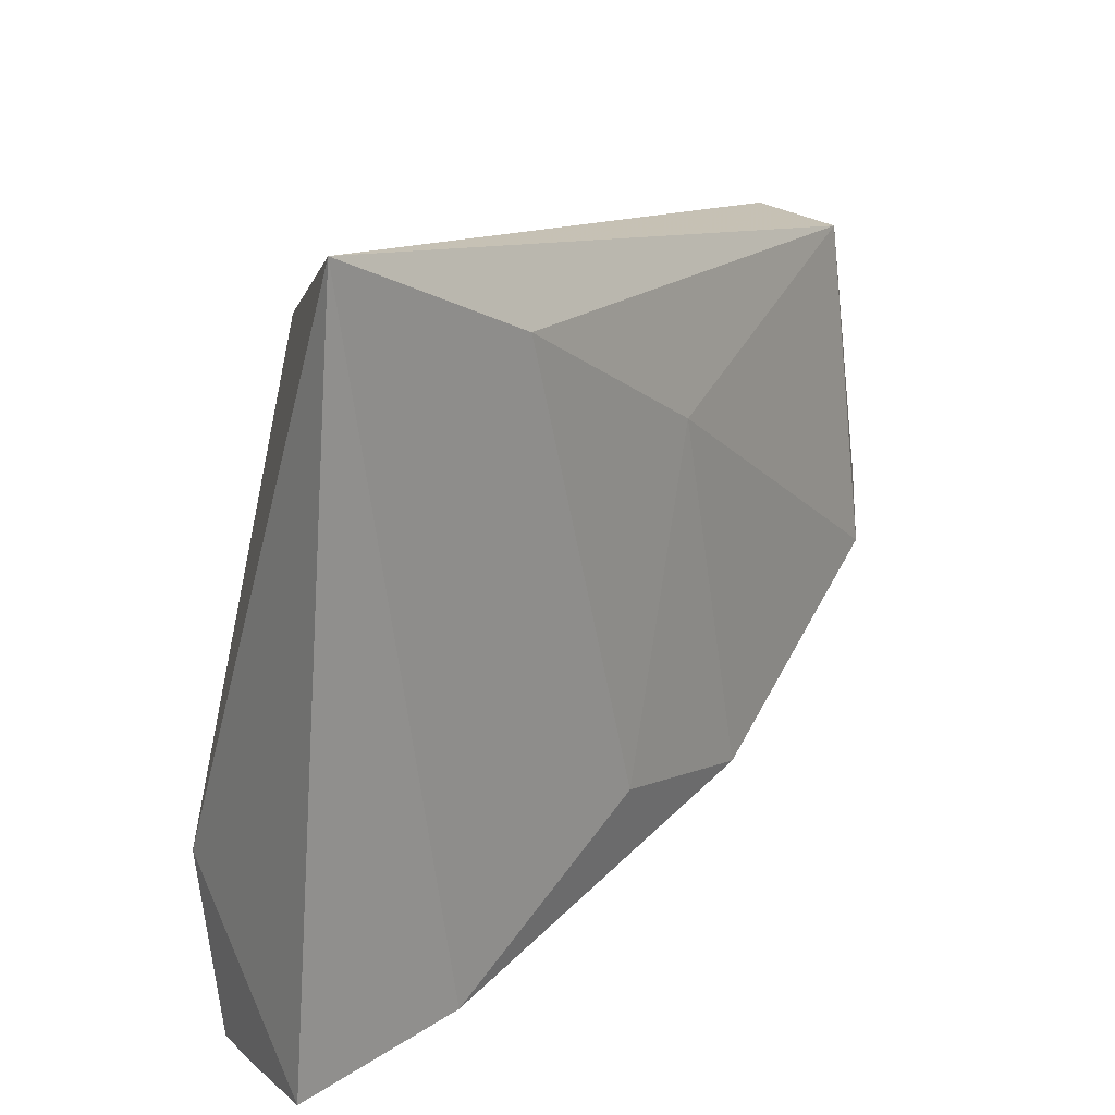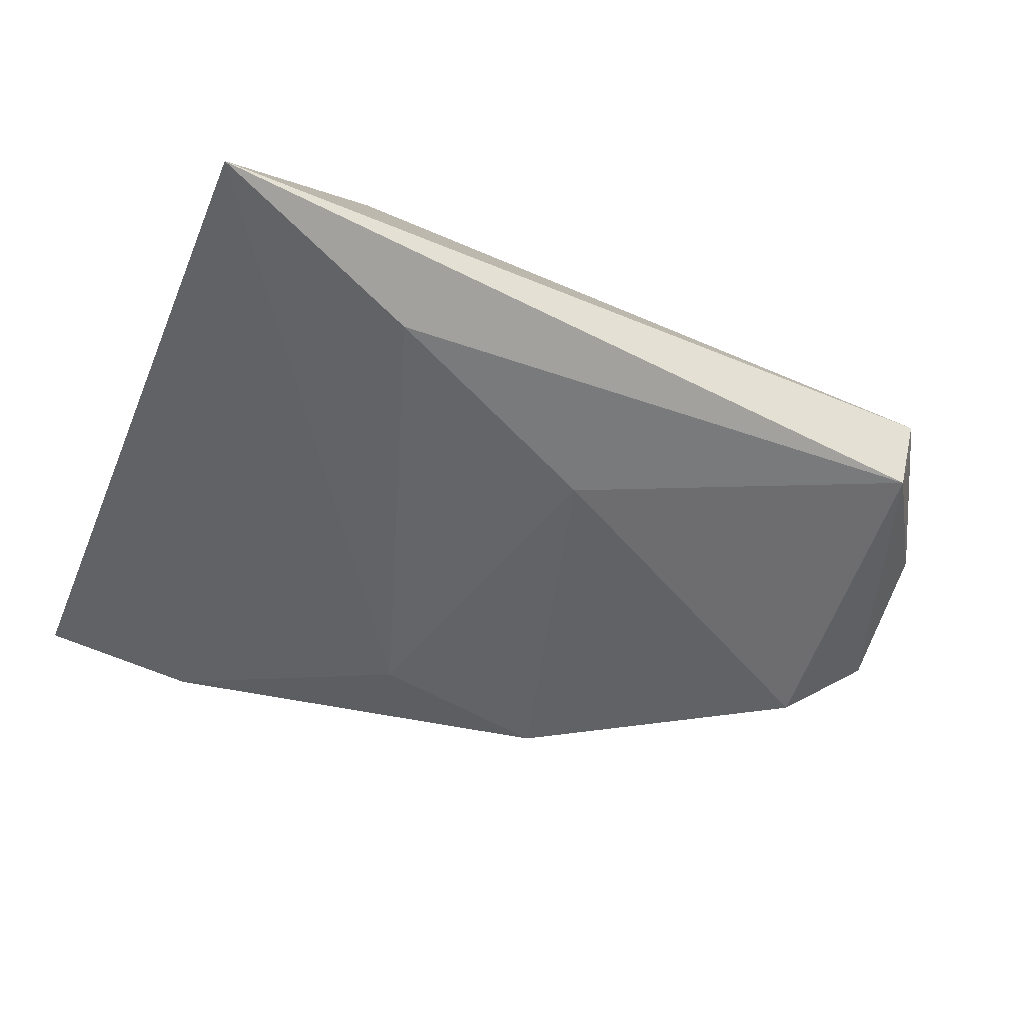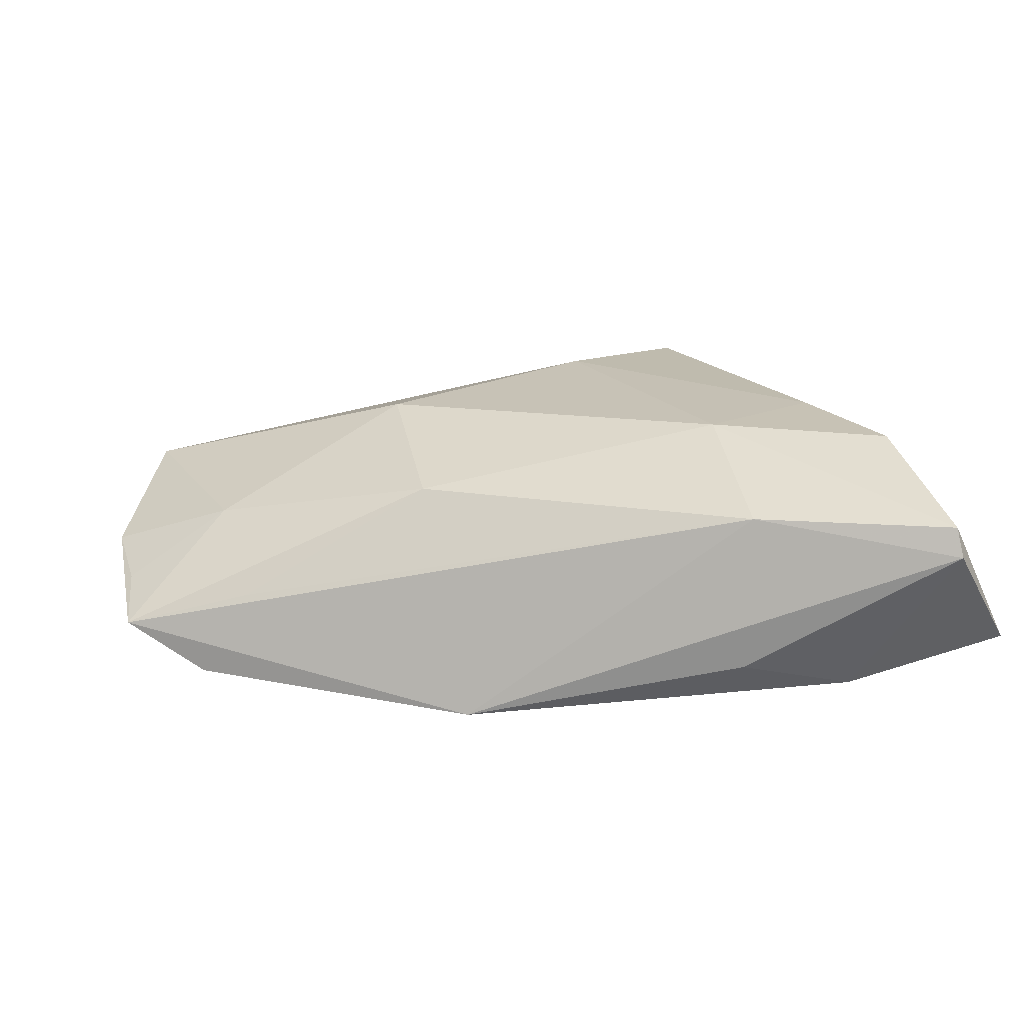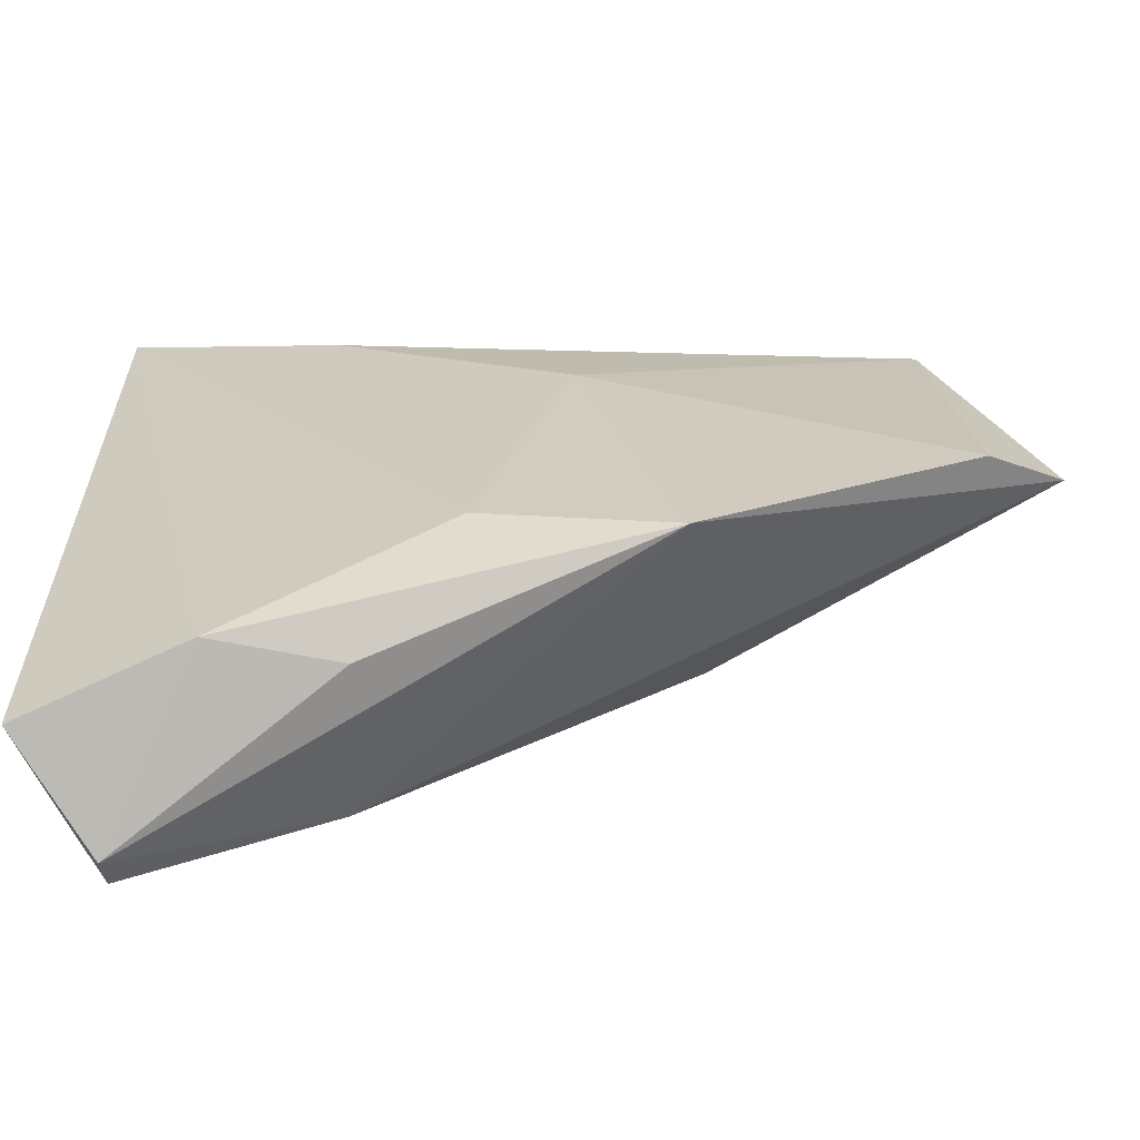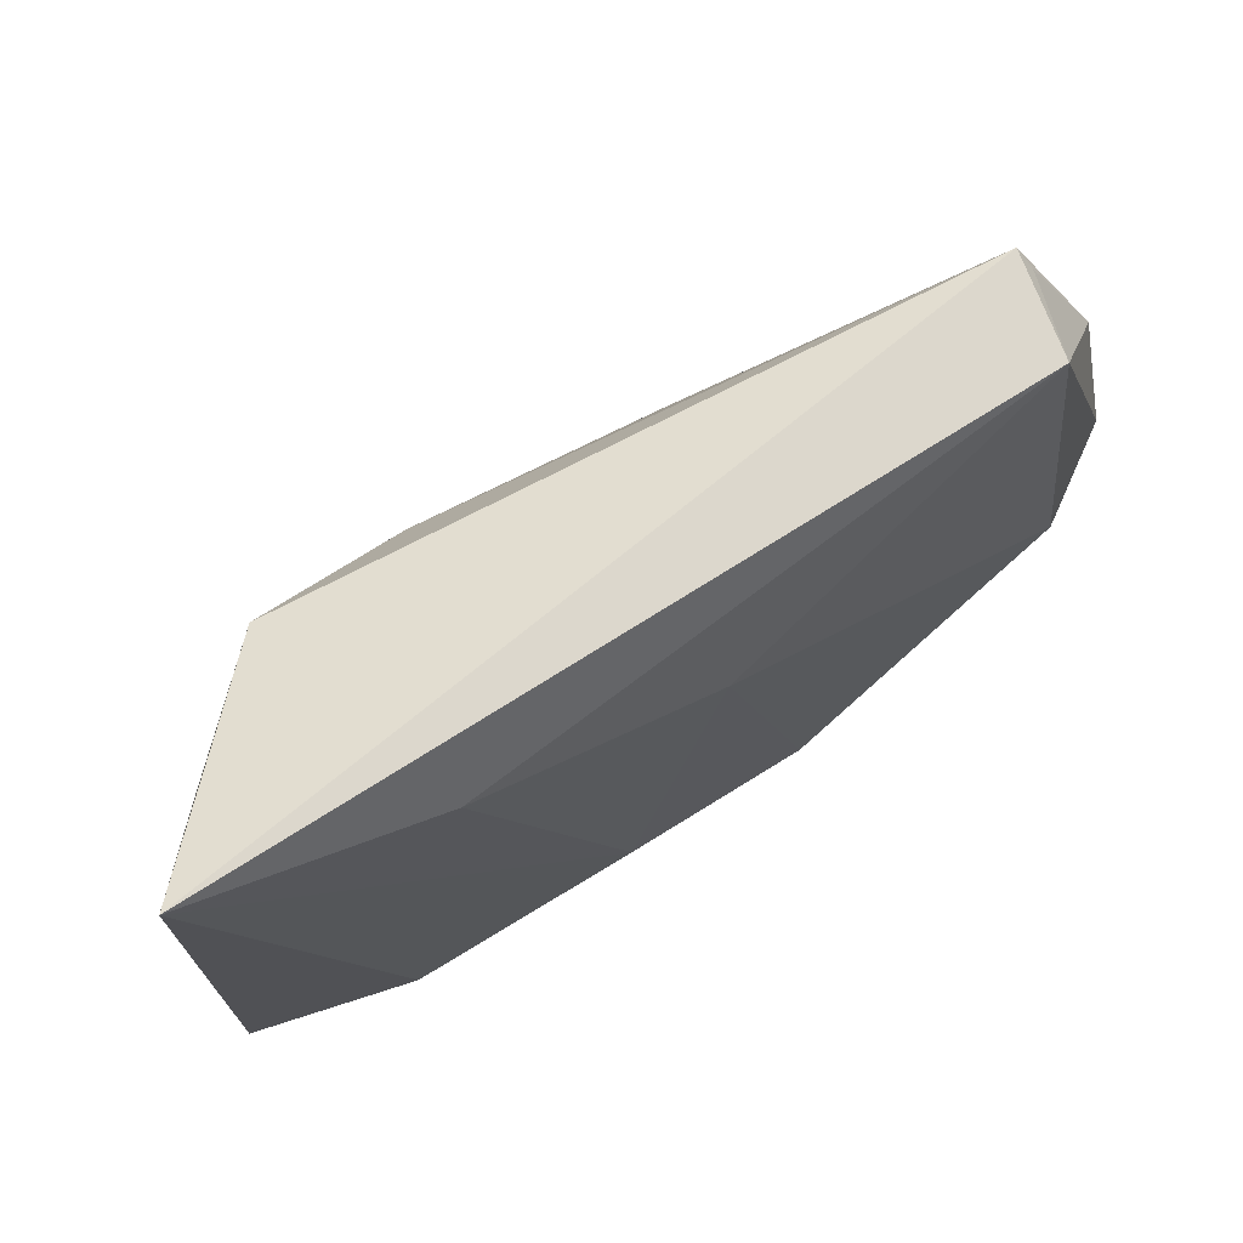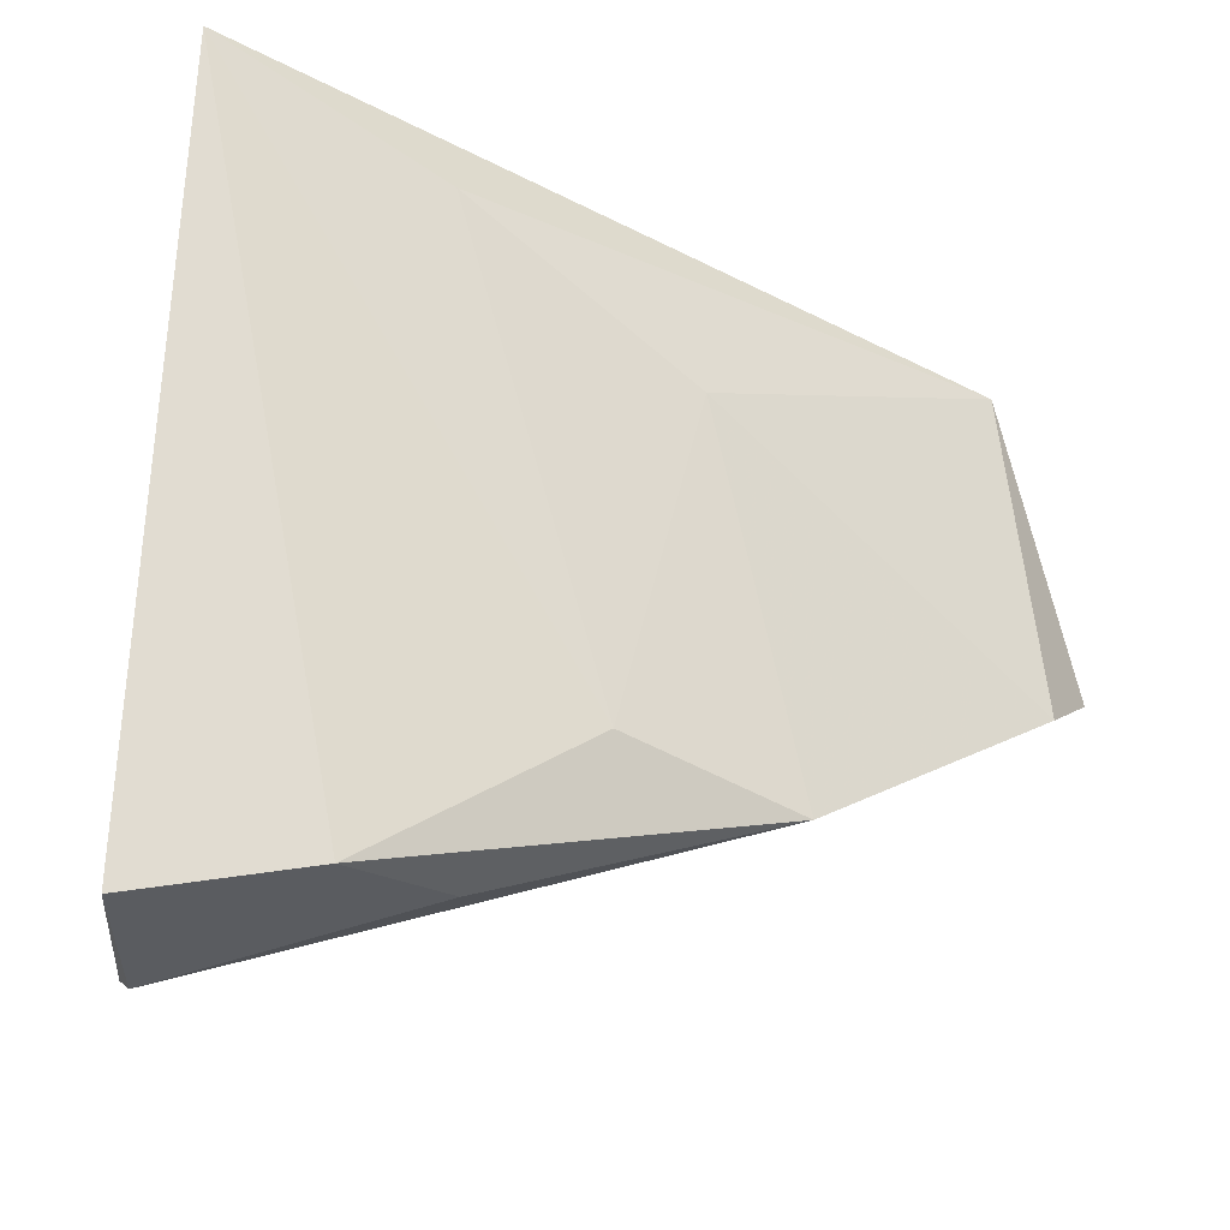
<metadata>
{"format":"obj","ext":"obj","renderer":"f3d","projection":"perspective","resolution":1024,"background":"white","views":[{"elev":18.7,"azim":124.0,"up":"+Y"},{"elev":-50.8,"azim":158.1,"up":"+Z"},{"elev":25.0,"azim":-14.5,"up":"+Z"},{"elev":-65.7,"azim":-177.9,"up":"+Y"},{"elev":71.3,"azim":145.5,"up":"+Y"},{"elev":-26.1,"azim":149.2,"up":"+Y"}]}
</metadata>
<code>
v 0.04352 -0.04438 -0.002475
v 0.04352 0.04189 -0.009681
v -0.01086 0.01548 -0.01368
v 0.01747 0.03042 -0.01308
v 0.03542 -0.04755 0.01102
v -0.04843 0.004015 0.00398
v 0.03451 -0.02561 0.01827
v 0.006224 0.02127 0.01418
v -0.05475 0.02786 0.0005964
v -4.231e-05 -0.02357 -0.01368
v 0.03027 -0.008578 0.01677
v -0.02287 0.01033 0.01451
v 0.01262 -0.0357 0.01354
v -0.02215 -0.02809 -0.01368
v -0.0512 0.02919 -0.009227
v 0.01092 -0.03936 -0.005163
v 0.02353 0.03028 0.01144
v -0.06206 0.01251 -0.002405
v -0.06159 0.003507 -0.004125
v 0.02507 -0.04014 -0.008917
v -0.04766 -0.009902 -0.002131
v -0.02395 -0.01138 0.01117
v 0.01416 -0.016 0.01816
v 0.03515 -0.04581 0.01435
v -0.06295 -0.004395 -0.007001
v -0.05376 0.03036 0.002363
v -0.05389 -0.01011 -0.01243
f 15 26 2
f 20 2 1
f 2 26 17
f 18 26 9
f 9 15 18
f 26 15 9
f 2 20 10
f 10 20 14
f 14 3 10
f 6 26 18
f 12 26 6
f 8 26 12
f 8 17 26
f 11 17 8
f 27 3 14
f 15 3 27
f 2 10 4
f 4 10 3
f 4 15 2
f 4 3 15
f 14 20 16
f 23 8 12
f 11 8 23
f 23 13 24
f 25 27 14
f 14 13 25
f 25 13 21
f 18 15 25
f 15 27 25
f 5 13 14
f 24 13 5
f 14 16 5
f 1 24 5
f 5 20 1
f 5 16 20
f 21 13 22
f 22 25 21
f 6 25 22
f 12 6 22
f 22 23 12
f 13 23 22
f 11 23 7
f 7 23 24
f 2 17 7
f 7 17 11
f 1 2 7
f 7 24 1
f 19 6 18
f 18 25 19
f 19 25 6

</code>
